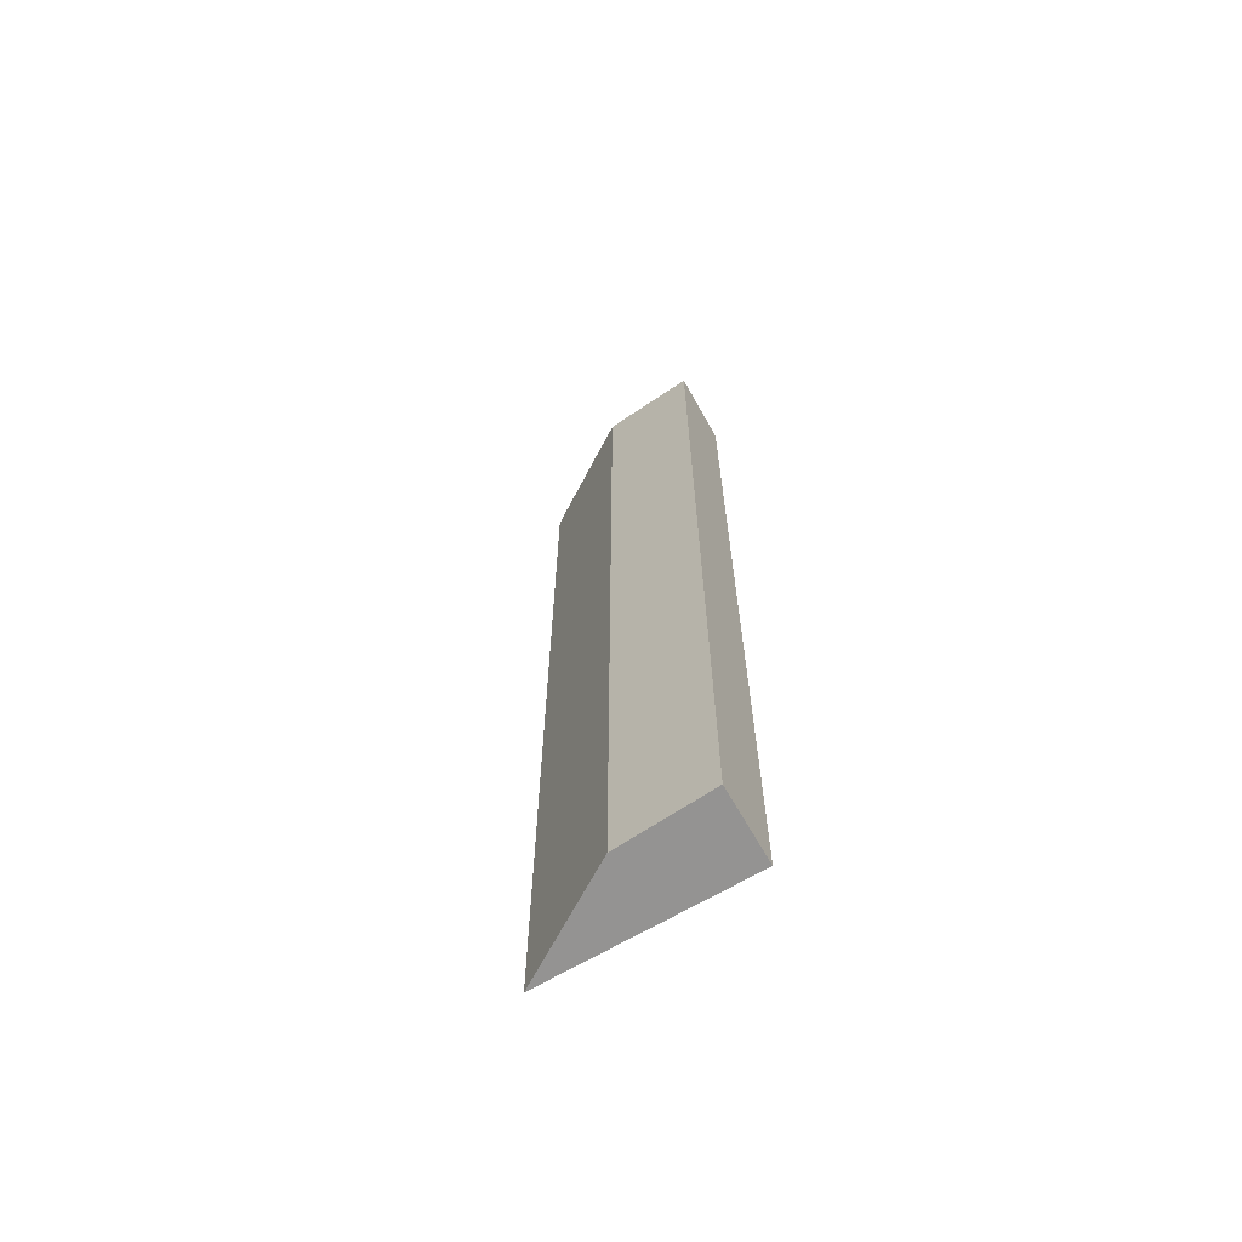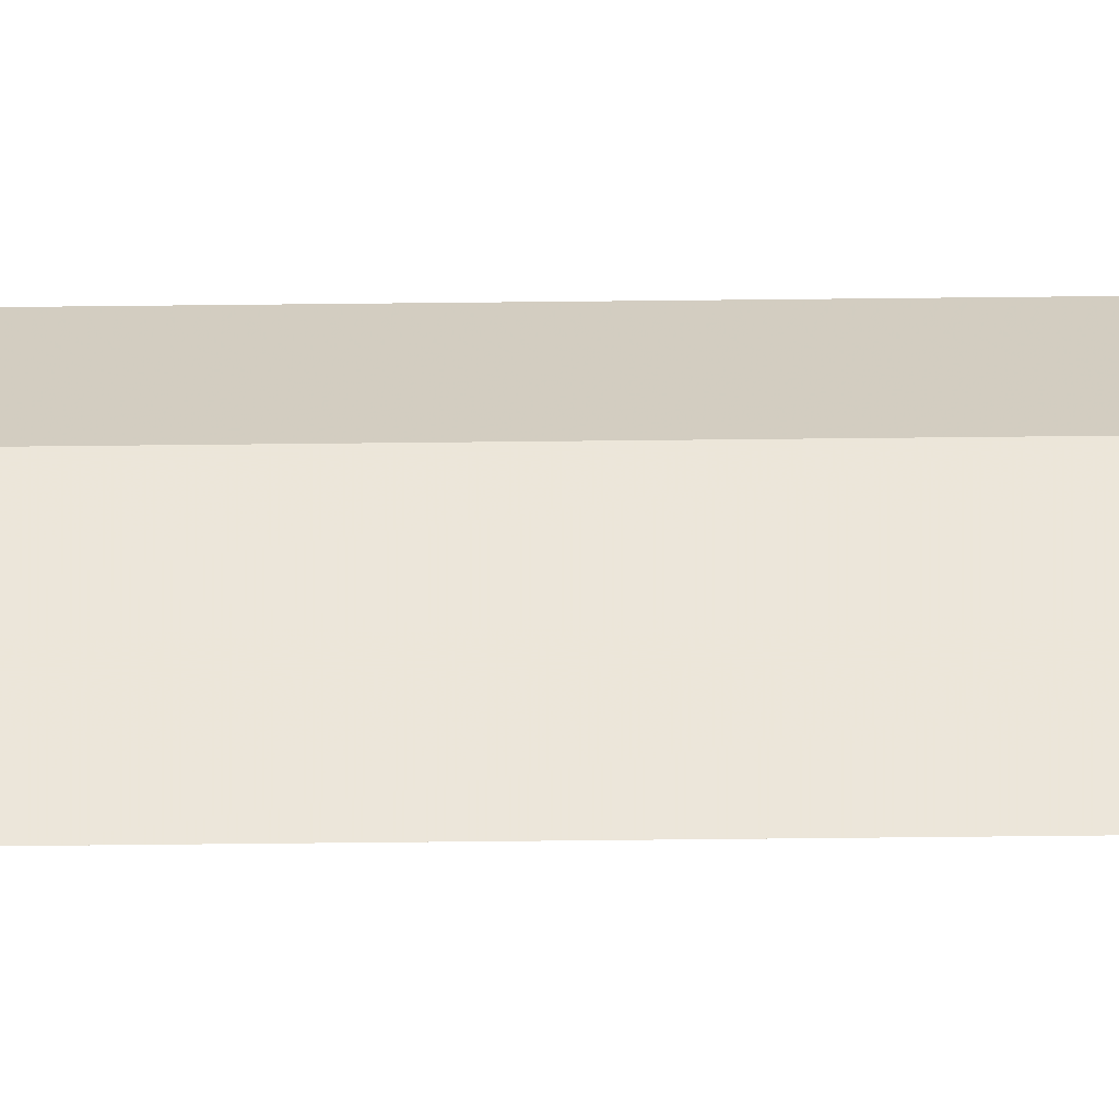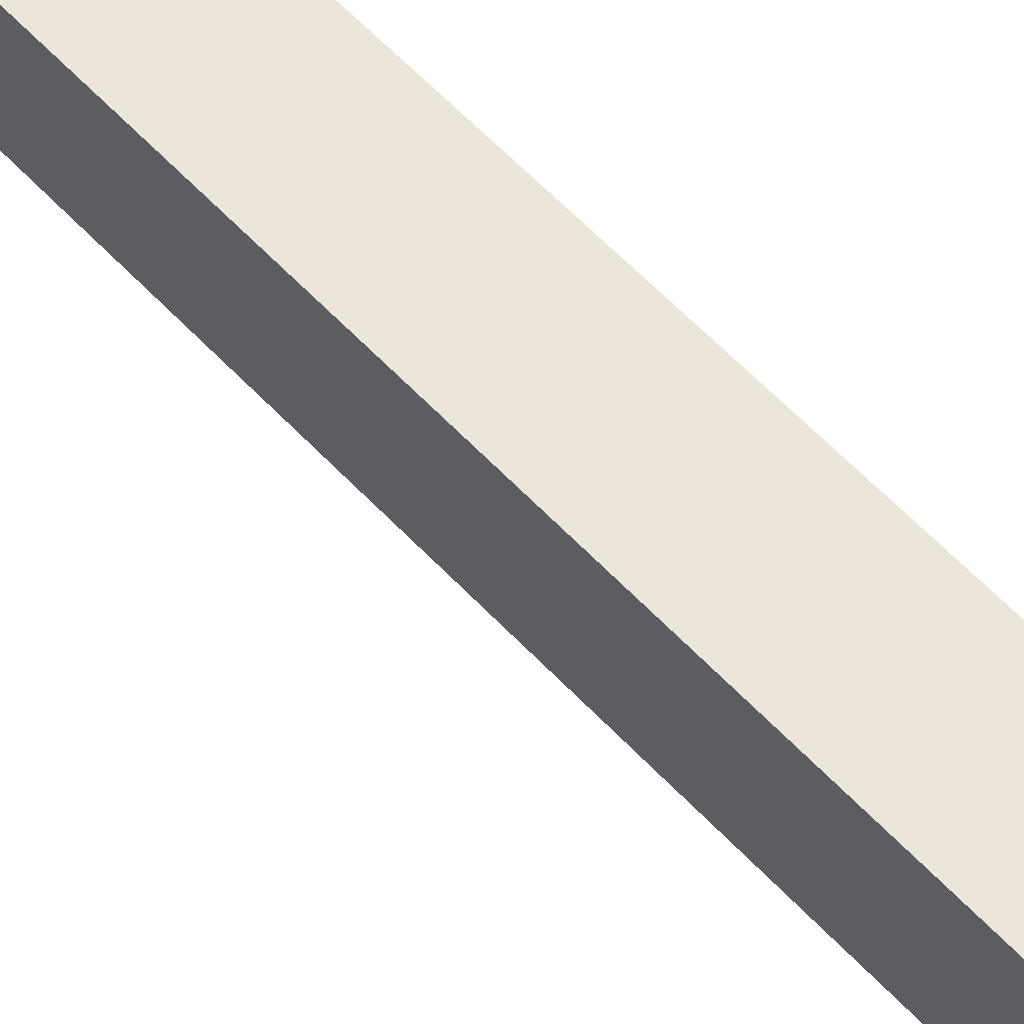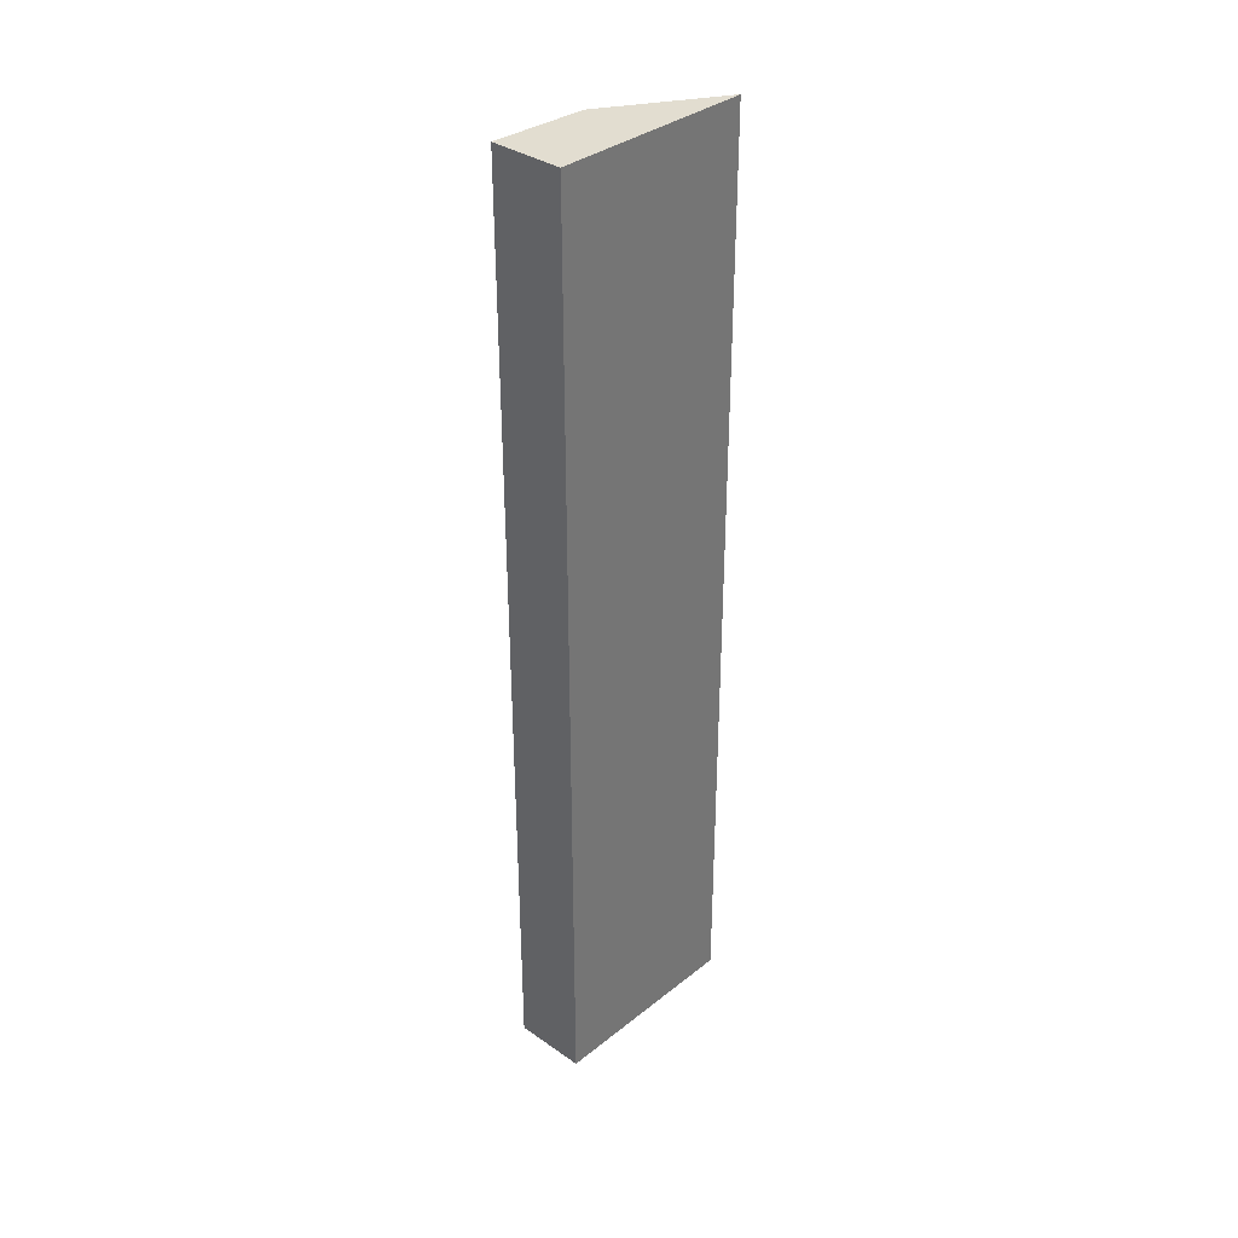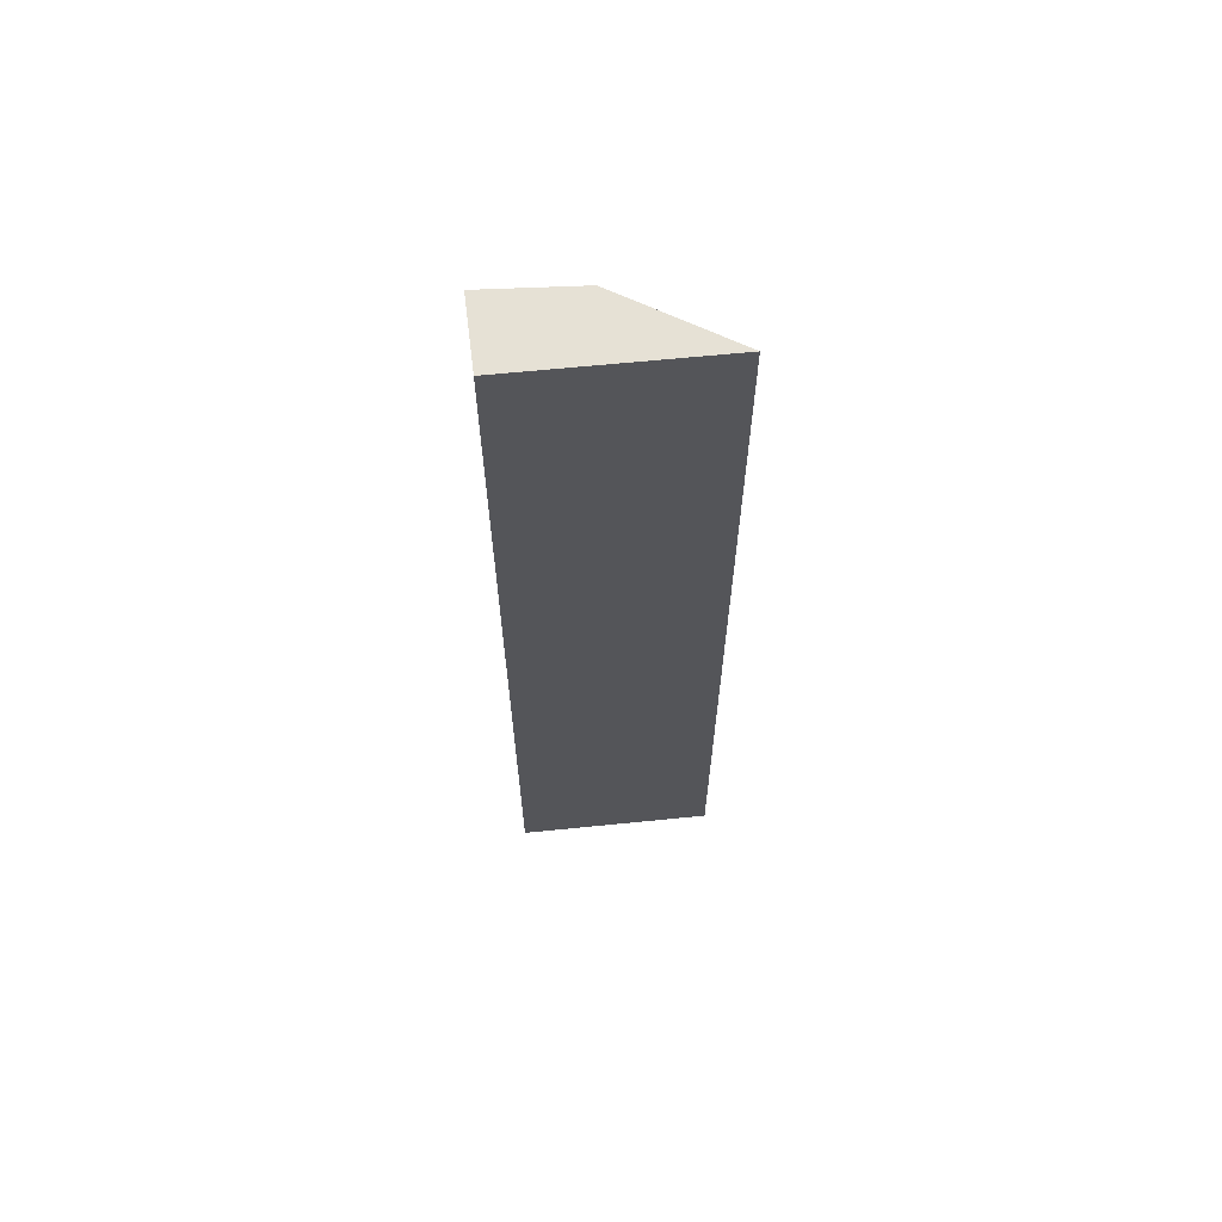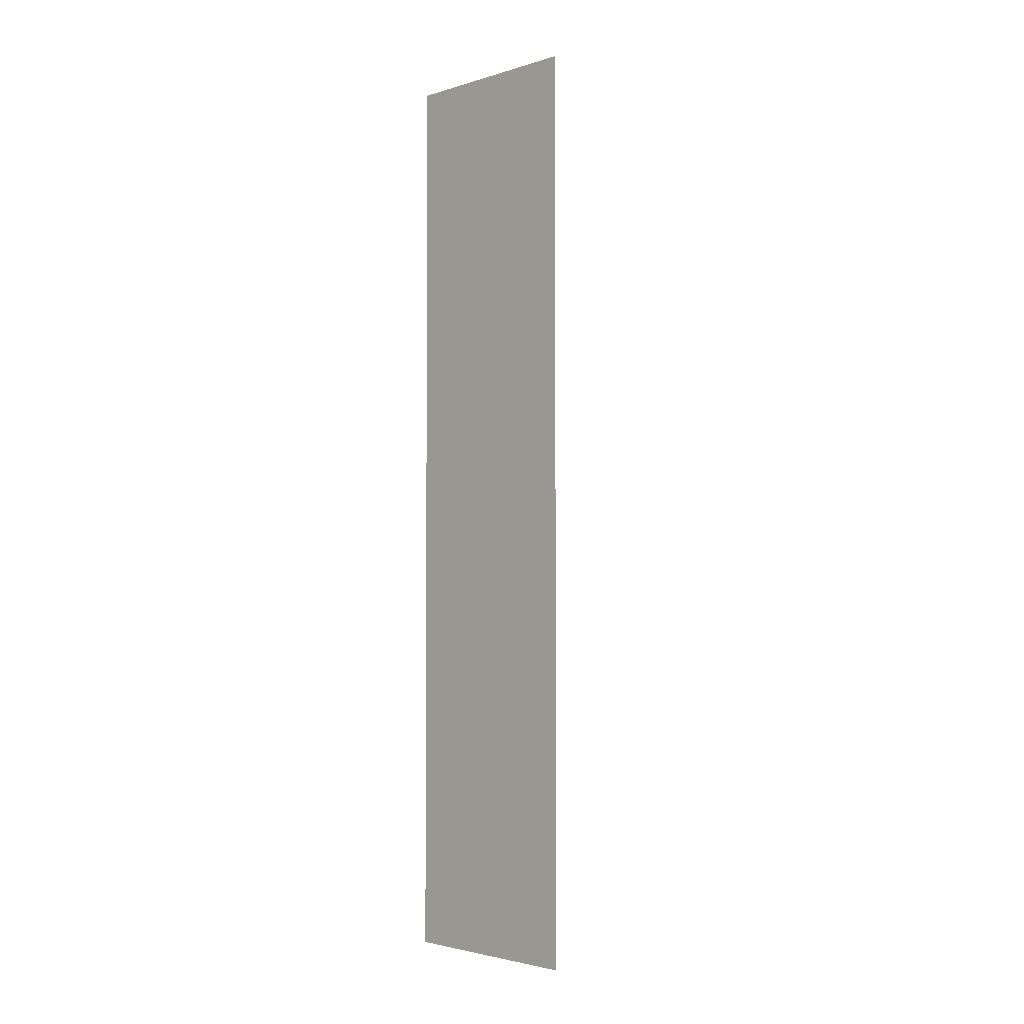
<metadata>
{"format":"obj","ext":"obj","renderer":"f3d","projection":"perspective","resolution":1024,"background":"white","views":[{"elev":-66.8,"azim":119.5,"up":"+Z"},{"elev":-69.7,"azim":90.6,"up":"+Y"},{"elev":56.1,"azim":138.4,"up":"+Y"},{"elev":35.2,"azim":-137.5,"up":"+Z"},{"elev":64.3,"azim":-97.0,"up":"+Z"},{"elev":-2.7,"azim":-45.6,"up":"+Z"}]}
</metadata>
<code>
v -0.02796 -0.03096 0
v -0.02837 -0.03593 0
v -0.02796 -0.03096 -0.05
v -0.03179 -0.03096 -0.05
v -0.03179 -0.03096 0
v -0.03202 -0.04158 -0.05
v -0.02837 -0.03593 -0.05
v -0.03202 -0.04158 0
f 1 3 4
f 5 2 1
f 5 1 4
f 6 4 3
f 7 6 3
f 7 2 6
f 7 1 2
f 7 3 1
f 8 6 2
f 8 2 5
f 8 5 4
f 8 4 6

</code>
